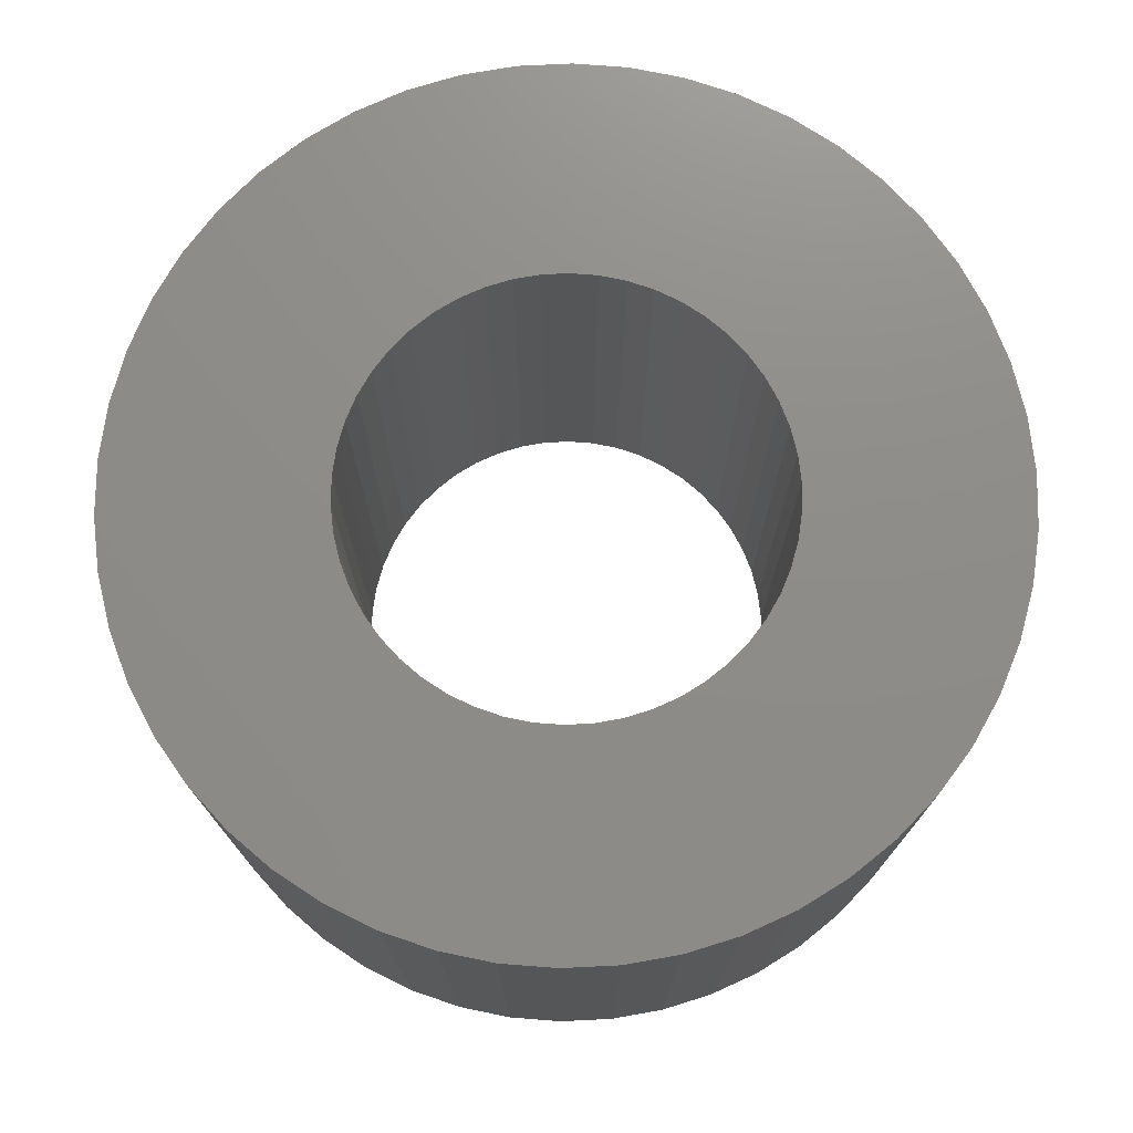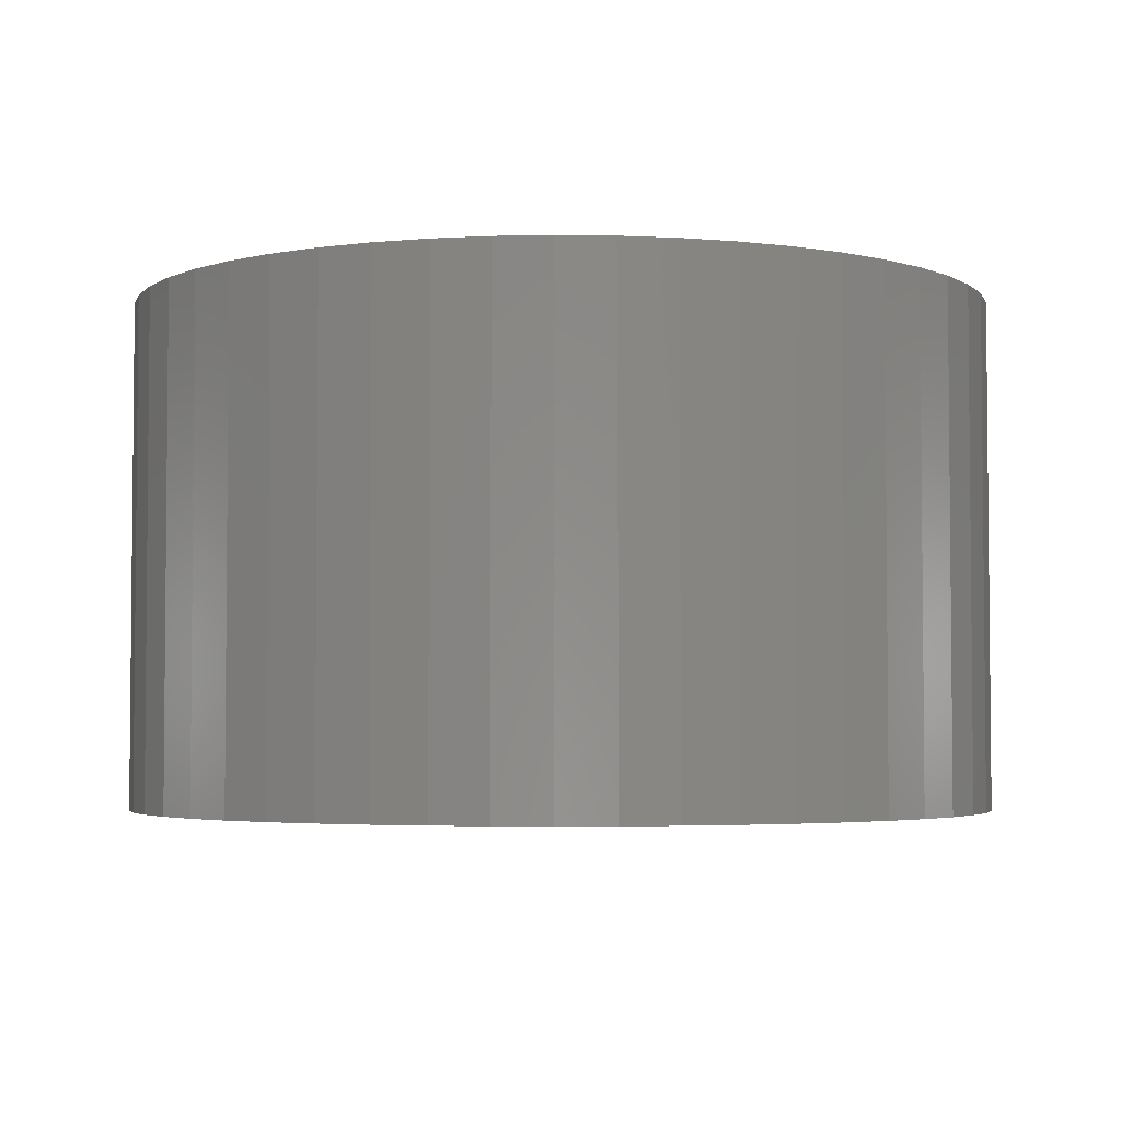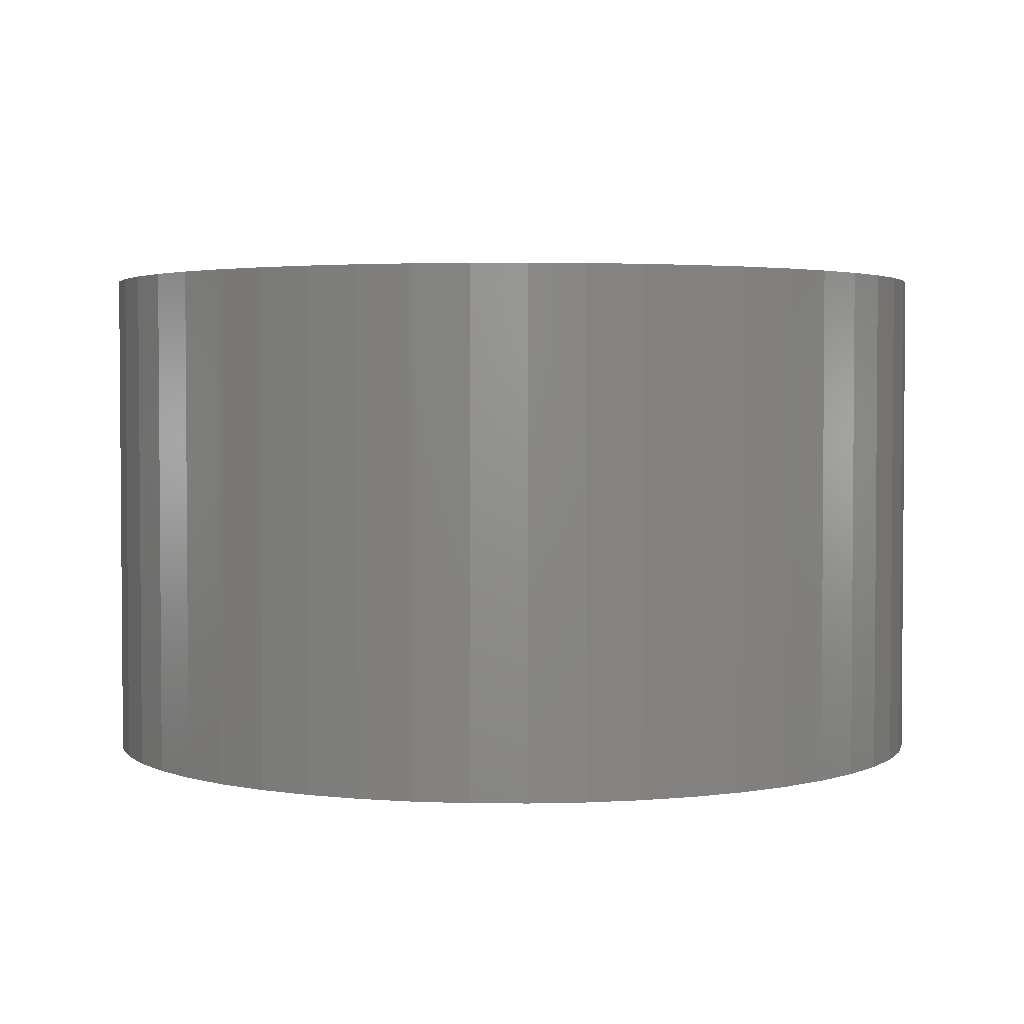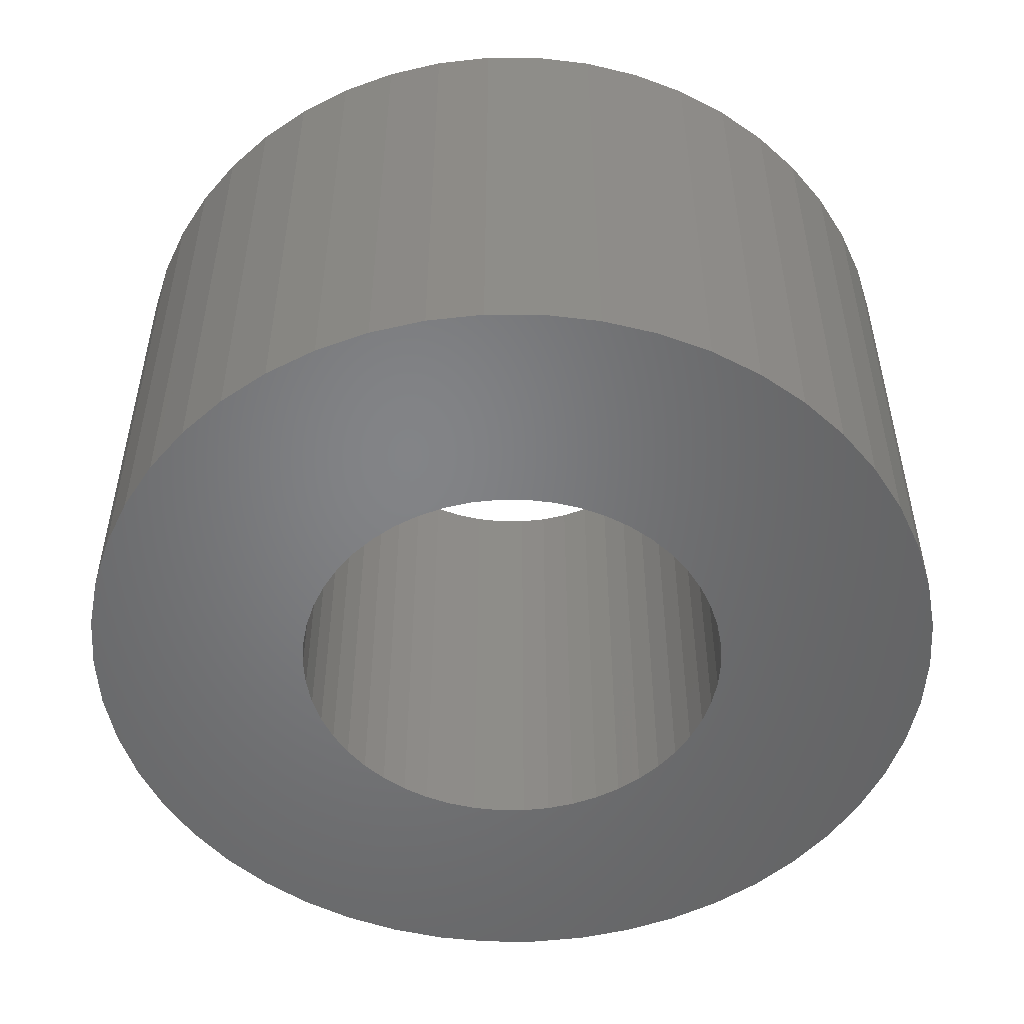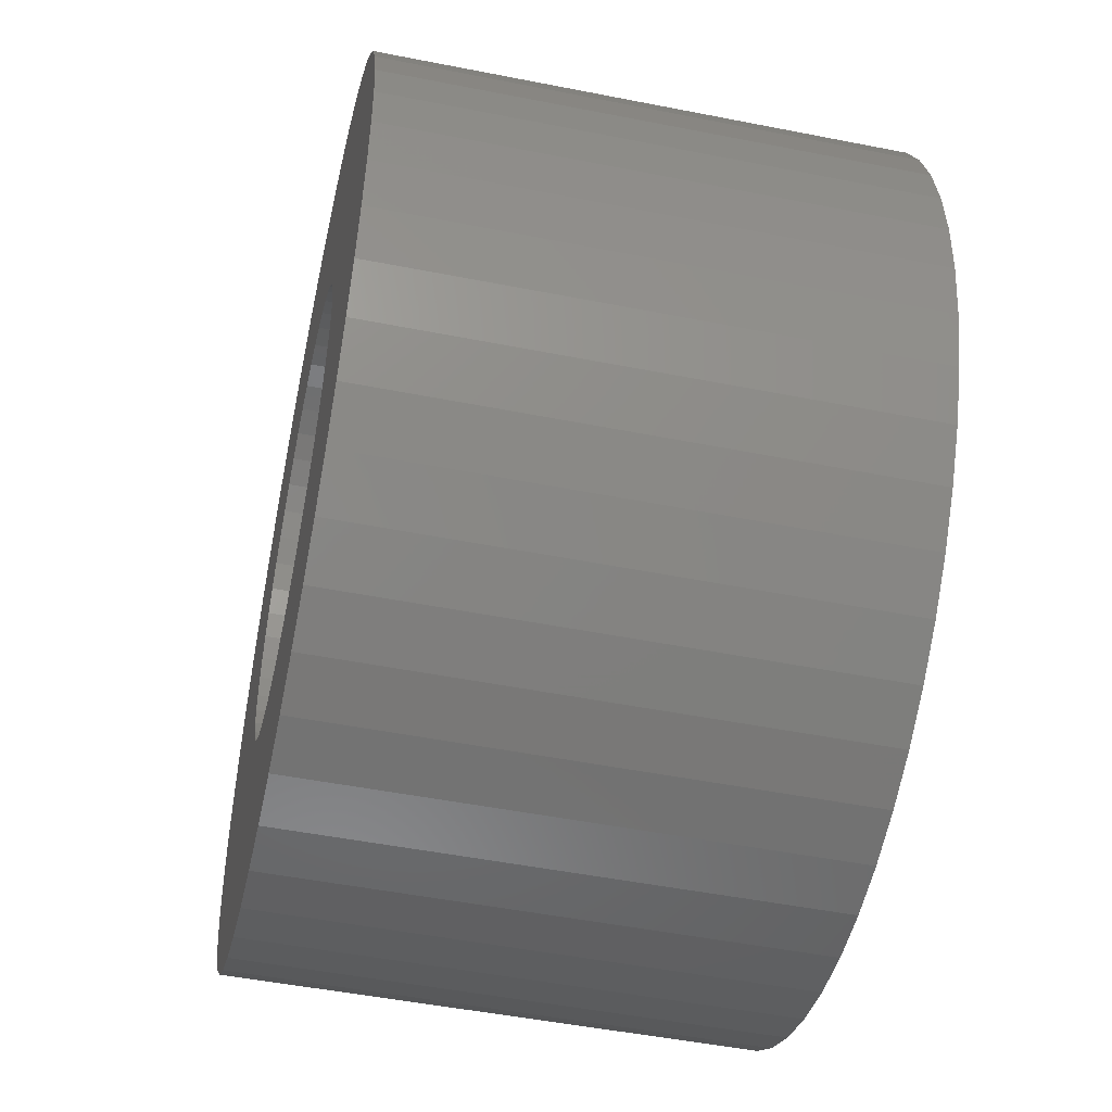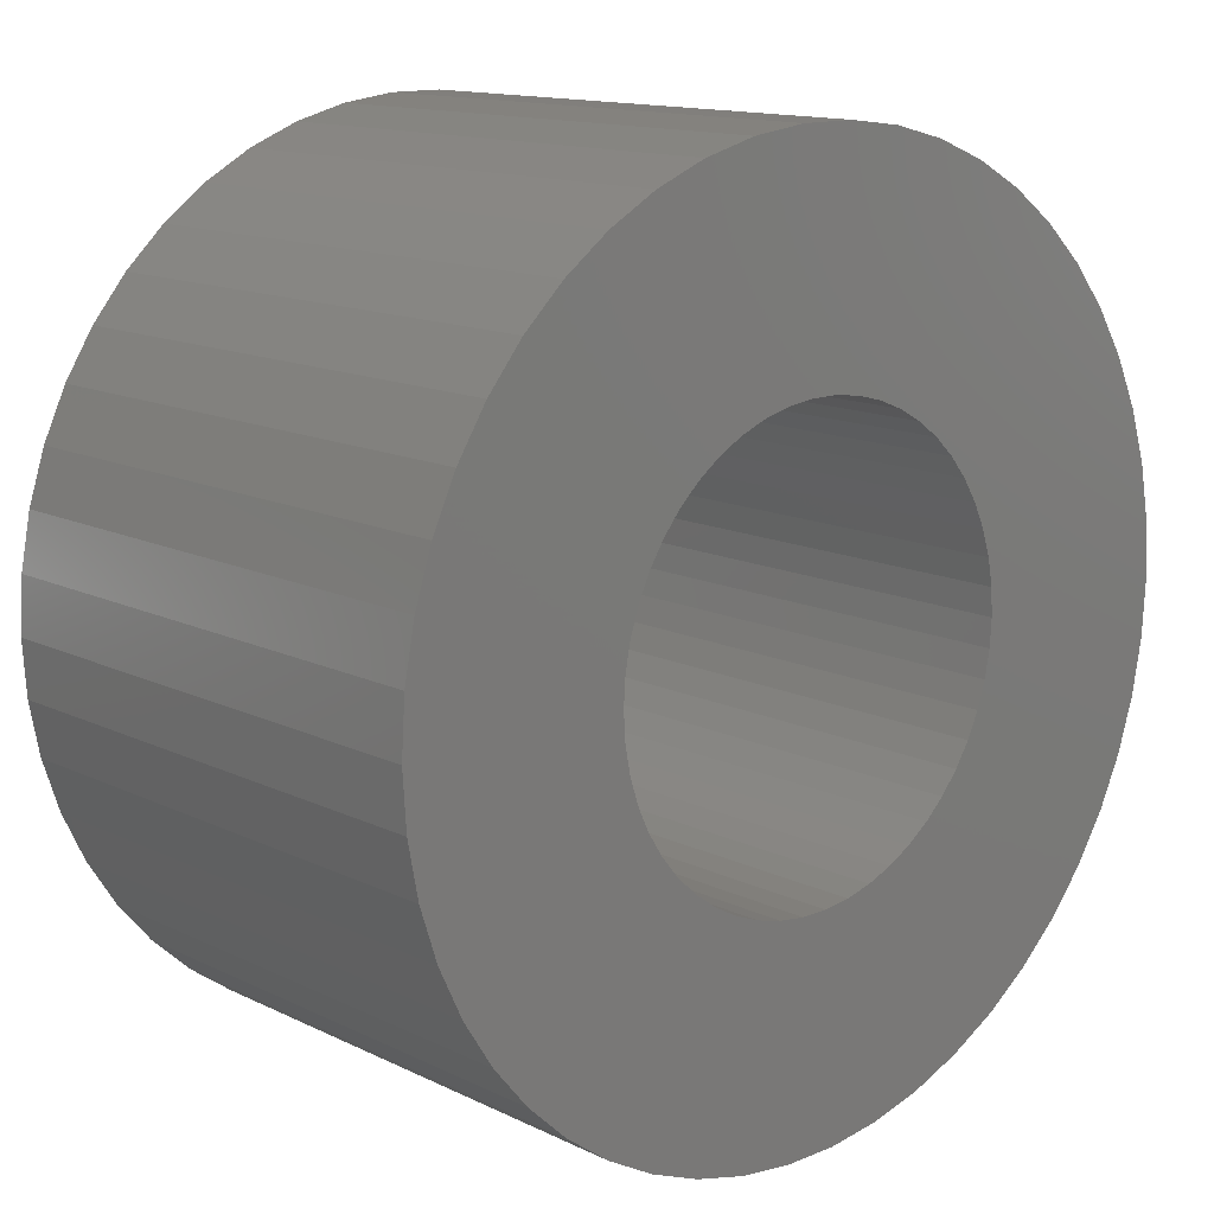
<metadata>
{"format":"stl","ext":"stl","renderer":"f3d","projection":"perspective","resolution":1024,"background":"white","views":[{"elev":74.6,"azim":-38.8,"up":"+Z"},{"elev":-3.6,"azim":-118.1,"up":"+Z"},{"elev":2.8,"azim":-34.4,"up":"+Z"},{"elev":-51.5,"azim":50.2,"up":"+Z"},{"elev":-49.7,"azim":77.7,"up":"+Y"},{"elev":13.6,"azim":-42.8,"up":"+Y"}]}
</metadata>
<code>
# stl→obj: 200 verts, 400 faces
v 1.5 0 -1.5
v 3 0 -1.5
v 2.976 -0.376 -1.5
v 1.488 -0.188 -1.5
v 2.906 -0.7461 -1.5
v 2.976 0.376 -1.5
v 1.453 -0.373 -1.5
v 2.789 -1.104 -1.5
v 1.488 0.188 -1.5
v 1.395 -0.5522 -1.5
v 2.629 -1.445 -1.5
v 2.906 0.7461 -1.5
v 1.314 -0.7226 -1.5
v 2.427 -1.763 -1.5
v 1.453 0.373 -1.5
v 1.214 -0.8817 -1.5
v 2.187 -2.054 -1.5
v 2.789 1.104 -1.5
v 1.093 -1.027 -1.5
v 1.912 -2.312 -1.5
v 1.395 0.5522 -1.5
v 0.9561 -1.156 -1.5
v 1.607 -2.533 -1.5
v 2.629 1.445 -1.5
v 1.314 0.7226 -1.5
v 0.8037 -1.266 -1.5
v 1.277 -2.714 -1.5
v 0.6387 -1.357 -1.5
v 0.9271 -2.853 -1.5
v 0.4635 -1.427 -1.5
v 0.5621 -2.947 -1.5
v 0.2811 -1.473 -1.5
v 0.1884 -2.994 -1.5
v 0.09418 -1.497 -1.5
v -0.09418 -1.497 -1.5
v -0.1884 -2.994 -1.5
v -0.2811 -1.473 -1.5
v -0.5621 -2.947 -1.5
v -0.4635 -1.427 -1.5
v -0.9271 -2.853 -1.5
v -0.6387 -1.357 -1.5
v -1.277 -2.714 -1.5
v -0.8037 -1.266 -1.5
v -1.607 -2.533 -1.5
v -0.9561 -1.156 -1.5
v -1.912 -2.312 -1.5
v -1.093 -1.027 -1.5
v -2.187 -2.054 -1.5
v -1.214 -0.8817 -1.5
v -2.427 -1.763 -1.5
v -2.629 -1.445 -1.5
v -1.314 -0.7226 -1.5
v 2.427 1.763 -1.5
v 1.214 0.8817 -1.5
v 2.187 2.054 -1.5
v 1.093 1.027 -1.5
v 1.912 2.312 -1.5
v 0.9561 1.156 -1.5
v 1.607 2.533 -1.5
v 0.8037 1.266 -1.5
v 1.277 2.714 -1.5
v 0.6387 1.357 -1.5
v 0.9271 2.853 -1.5
v 0.4635 1.427 -1.5
v 0.5621 2.947 -1.5
v 0.2811 1.473 -1.5
v 0.1884 2.994 -1.5
v 0.09418 1.497 -1.5
v -0.09418 1.497 -1.5
v -0.1884 2.994 -1.5
v -0.2811 1.473 -1.5
v -0.5621 2.947 -1.5
v -0.4635 1.427 -1.5
v -0.9271 2.853 -1.5
v -0.6387 1.357 -1.5
v -1.277 2.714 -1.5
v -0.8037 1.266 -1.5
v -1.607 2.533 -1.5
v -0.9561 1.156 -1.5
v -1.912 2.312 -1.5
v -1.093 1.027 -1.5
v -2.187 2.054 -1.5
v -1.214 0.8817 -1.5
v -2.427 1.763 -1.5
v -1.314 0.7226 -1.5
v -2.629 1.445 -1.5
v -1.395 0.5522 -1.5
v -2.789 1.104 -1.5
v -1.453 0.373 -1.5
v -2.906 0.7461 -1.5
v -1.488 0.188 -1.5
v -2.976 0.376 -1.5
v -1.5 0 -1.5
v -1.395 -0.5522 -1.5
v -2.789 -1.104 -1.5
v -1.453 -0.373 -1.5
v -2.906 -0.7461 -1.5
v -1.488 -0.188 -1.5
v -2.976 -0.376 -1.5
v -3 0 -1.5
v 3 0 2
v 2.976 0.376 2
v -2.976 0.376 2
v -3 0 2
v -0.1884 2.994 2
v 0.1884 2.994 2
v 0.1884 -2.994 2
v -0.1884 -2.994 2
v 1.912 2.312 2
v 2.187 2.054 2
v -2.187 2.054 2
v -1.912 2.312 2
v -1.277 2.714 2
v -0.9271 2.853 2
v 2.789 1.104 2
v 2.629 1.445 2
v 2.906 0.7461 2
v 0.9271 2.853 2
v 1.277 2.714 2
v 0.5621 2.947 2
v 1.607 2.533 2
v -2.629 1.445 2
v -2.789 1.104 2
v -2.427 1.763 2
v -2.906 0.7461 2
v -1.607 2.533 2
v -0.5621 2.947 2
v 2.789 -1.104 2
v 2.906 -0.7461 2
v 0.5621 -2.947 2
v 2.427 1.763 2
v 1.5 0 2
v 1.488 0.188 2
v 2.976 -0.376 2
v 1.453 0.373 2
v 1.488 -0.188 2
v 1.395 0.5522 2
v 1.314 0.7226 2
v 1.453 -0.373 2
v 1.214 0.8817 2
v 1.093 1.027 2
v 1.395 -0.5522 2
v 0.9561 1.156 2
v 2.629 -1.445 2
v 1.314 -0.7226 2
v 0.8037 1.266 2
v 0.6387 1.357 2
v 0.4635 1.427 2
v 0.2811 1.473 2
v 0.09418 1.497 2
v -0.09418 1.497 2
v -0.2811 1.473 2
v -0.4635 1.427 2
v -0.6387 1.357 2
v -0.8037 1.266 2
v -0.9561 1.156 2
v -1.093 1.027 2
v -1.214 0.8817 2
v -1.314 0.7226 2
v 2.427 -1.763 2
v 1.214 -0.8817 2
v 2.187 -2.054 2
v 1.093 -1.027 2
v 1.912 -2.312 2
v 0.9561 -1.156 2
v 1.607 -2.533 2
v 0.8037 -1.266 2
v 1.277 -2.714 2
v 0.6387 -1.357 2
v 0.9271 -2.853 2
v 0.4635 -1.427 2
v 0.2811 -1.473 2
v 0.09418 -1.497 2
v -0.09418 -1.497 2
v -0.2811 -1.473 2
v -0.5621 -2.947 2
v -0.4635 -1.427 2
v -0.9271 -2.853 2
v -0.6387 -1.357 2
v -1.277 -2.714 2
v -0.8037 -1.266 2
v -1.607 -2.533 2
v -0.9561 -1.156 2
v -1.912 -2.312 2
v -1.093 -1.027 2
v -2.187 -2.054 2
v -1.214 -0.8817 2
v -2.427 -1.763 2
v -1.314 -0.7226 2
v -2.629 -1.445 2
v -1.395 -0.5522 2
v -2.789 -1.104 2
v -1.453 -0.373 2
v -2.906 -0.7461 2
v -1.488 -0.188 2
v -2.976 -0.376 2
v -1.5 0 2
v -1.395 0.5522 2
v -1.453 0.373 2
v -1.488 0.188 2
f 1 2 3
f 4 3 5
f 2 1 6
f 7 5 8
f 9 6 1
f 10 8 11
f 6 9 12
f 13 11 14
f 15 12 9
f 16 14 17
f 12 15 18
f 19 17 20
f 21 18 15
f 22 20 23
f 18 21 24
f 25 24 21
f 3 4 1
f 5 7 4
f 8 10 7
f 11 13 10
f 26 23 27
f 14 16 13
f 17 19 16
f 20 22 19
f 28 27 29
f 23 26 22
f 27 28 26
f 30 29 31
f 29 30 28
f 31 32 30
f 33 32 31
f 33 34 32
f 33 35 34
f 36 35 33
f 36 37 35
f 38 37 36
f 37 38 39
f 40 39 38
f 39 40 41
f 42 41 40
f 41 42 43
f 44 43 42
f 43 44 45
f 46 45 44
f 45 46 47
f 48 47 46
f 47 48 49
f 50 49 48
f 51 52 50
f 49 50 52
f 24 25 53
f 54 53 25
f 53 54 55
f 56 55 54
f 55 56 57
f 58 57 56
f 57 58 59
f 60 59 58
f 59 60 61
f 62 61 60
f 61 62 63
f 64 63 62
f 63 64 65
f 66 65 64
f 66 67 65
f 68 67 66
f 69 67 68
f 69 70 67
f 71 70 69
f 72 71 73
f 71 72 70
f 74 73 75
f 76 75 77
f 73 74 72
f 78 77 79
f 80 79 81
f 82 81 83
f 75 76 74
f 84 83 85
f 86 85 87
f 88 87 89
f 90 89 91
f 77 78 76
f 92 91 93
f 52 51 94
f 95 94 51
f 79 80 78
f 94 95 96
f 81 82 80
f 97 96 95
f 83 84 82
f 96 97 98
f 85 86 84
f 99 98 97
f 87 88 86
f 98 99 93
f 89 90 88
f 100 93 99
f 91 92 90
f 93 100 92
f 101 6 102
f 6 101 2
f 100 103 92
f 103 100 104
f 67 105 106
f 105 67 70
f 36 107 108
f 107 36 33
f 55 109 110
f 109 55 57
f 80 111 112
f 111 80 82
f 74 113 114
f 113 74 76
f 115 24 116
f 24 115 18
f 102 12 117
f 12 102 6
f 61 118 119
f 118 61 63
f 63 120 118
f 120 63 65
f 57 121 109
f 121 57 59
f 88 122 86
f 122 88 123
f 86 124 84
f 124 86 122
f 90 123 88
f 123 90 125
f 78 112 126
f 112 78 80
f 72 114 127
f 114 72 74
f 128 5 129
f 5 128 8
f 33 130 107
f 130 33 31
f 117 18 115
f 18 117 12
f 131 55 110
f 55 131 53
f 116 53 131
f 53 116 24
f 65 106 120
f 106 65 67
f 59 119 121
f 119 59 61
f 84 111 82
f 111 84 124
f 92 125 90
f 125 92 103
f 132 101 102
f 133 102 117
f 101 132 134
f 135 117 115
f 136 134 132
f 137 115 116
f 134 136 129
f 138 116 131
f 139 129 136
f 140 131 110
f 129 139 128
f 141 110 109
f 142 128 139
f 143 109 121
f 128 142 144
f 145 144 142
f 102 133 132
f 117 135 133
f 115 137 135
f 116 138 137
f 146 121 119
f 131 140 138
f 110 141 140
f 109 143 141
f 147 119 118
f 121 146 143
f 119 147 146
f 148 118 120
f 118 148 147
f 120 149 148
f 106 149 120
f 106 150 149
f 106 151 150
f 105 151 106
f 105 152 151
f 127 152 105
f 152 127 153
f 114 153 127
f 153 114 154
f 113 154 114
f 154 113 155
f 126 155 113
f 155 126 156
f 112 156 126
f 156 112 157
f 111 157 112
f 157 111 158
f 124 158 111
f 122 159 124
f 158 124 159
f 144 145 160
f 161 160 145
f 160 161 162
f 163 162 161
f 162 163 164
f 165 164 163
f 164 165 166
f 167 166 165
f 166 167 168
f 169 168 167
f 168 169 170
f 171 170 169
f 170 171 130
f 172 130 171
f 172 107 130
f 173 107 172
f 174 107 173
f 174 108 107
f 175 108 174
f 176 175 177
f 175 176 108
f 178 177 179
f 180 179 181
f 177 178 176
f 182 181 183
f 184 183 185
f 186 185 187
f 179 180 178
f 188 187 189
f 190 189 191
f 192 191 193
f 194 193 195
f 181 182 180
f 196 195 197
f 159 122 198
f 123 198 122
f 183 184 182
f 198 123 199
f 185 186 184
f 125 199 123
f 187 188 186
f 199 125 200
f 189 190 188
f 103 200 125
f 191 192 190
f 200 103 197
f 193 194 192
f 104 197 103
f 195 196 194
f 197 104 196
f 76 126 113
f 126 76 78
f 70 127 105
f 127 70 72
f 20 162 164
f 162 20 17
f 129 3 134
f 3 129 5
f 51 192 95
f 192 51 190
f 29 168 170
f 168 29 27
f 27 166 168
f 166 27 23
f 144 8 128
f 8 144 11
f 162 14 160
f 14 162 17
f 134 2 101
f 2 134 3
f 42 178 180
f 178 42 40
f 40 176 178
f 176 40 38
f 48 184 186
f 184 48 46
f 95 194 97
f 194 95 192
f 99 104 100
f 104 99 196
f 31 170 130
f 170 31 29
f 23 164 166
f 164 23 20
f 160 11 144
f 11 160 14
f 38 108 176
f 108 38 36
f 46 182 184
f 182 46 44
f 50 190 51
f 190 50 188
f 97 196 99
f 196 97 194
f 44 180 182
f 180 44 42
f 48 188 50
f 188 48 186
f 1 133 9
f 133 1 132
f 197 91 200
f 91 197 93
f 69 150 151
f 150 69 68
f 34 174 173
f 174 34 35
f 58 141 143
f 141 58 56
f 81 156 157
f 156 81 79
f 75 153 154
f 153 75 73
f 21 138 25
f 138 21 137
f 9 135 15
f 135 9 133
f 64 147 148
f 147 64 62
f 66 148 149
f 148 66 64
f 62 146 147
f 146 62 60
f 198 85 159
f 85 198 87
f 159 83 158
f 83 159 85
f 199 87 198
f 87 199 89
f 79 155 156
f 155 79 77
f 71 151 152
f 151 71 69
f 10 139 7
f 139 10 142
f 32 173 172
f 173 32 34
f 15 137 21
f 137 15 135
f 54 141 56
f 141 54 140
f 25 140 54
f 140 25 138
f 68 149 150
f 149 68 66
f 60 143 146
f 143 60 58
f 158 81 157
f 81 158 83
f 200 89 199
f 89 200 91
f 73 152 153
f 152 73 71
f 19 165 163
f 165 19 22
f 7 136 4
f 136 7 139
f 189 94 191
f 94 189 52
f 28 171 169
f 171 28 30
f 77 154 155
f 154 77 75
f 26 169 167
f 169 26 28
f 13 142 10
f 142 13 145
f 19 161 16
f 161 19 163
f 4 132 1
f 132 4 136
f 39 179 177
f 179 39 41
f 45 185 183
f 185 45 47
f 191 96 193
f 96 191 94
f 195 93 197
f 93 195 98
f 30 172 171
f 172 30 32
f 22 167 165
f 167 22 26
f 16 145 13
f 145 16 161
f 35 175 174
f 175 35 37
f 43 183 181
f 183 43 45
f 37 177 175
f 177 37 39
f 187 52 189
f 52 187 49
f 193 98 195
f 98 193 96
f 41 181 179
f 181 41 43
f 185 49 187
f 49 185 47

</code>
